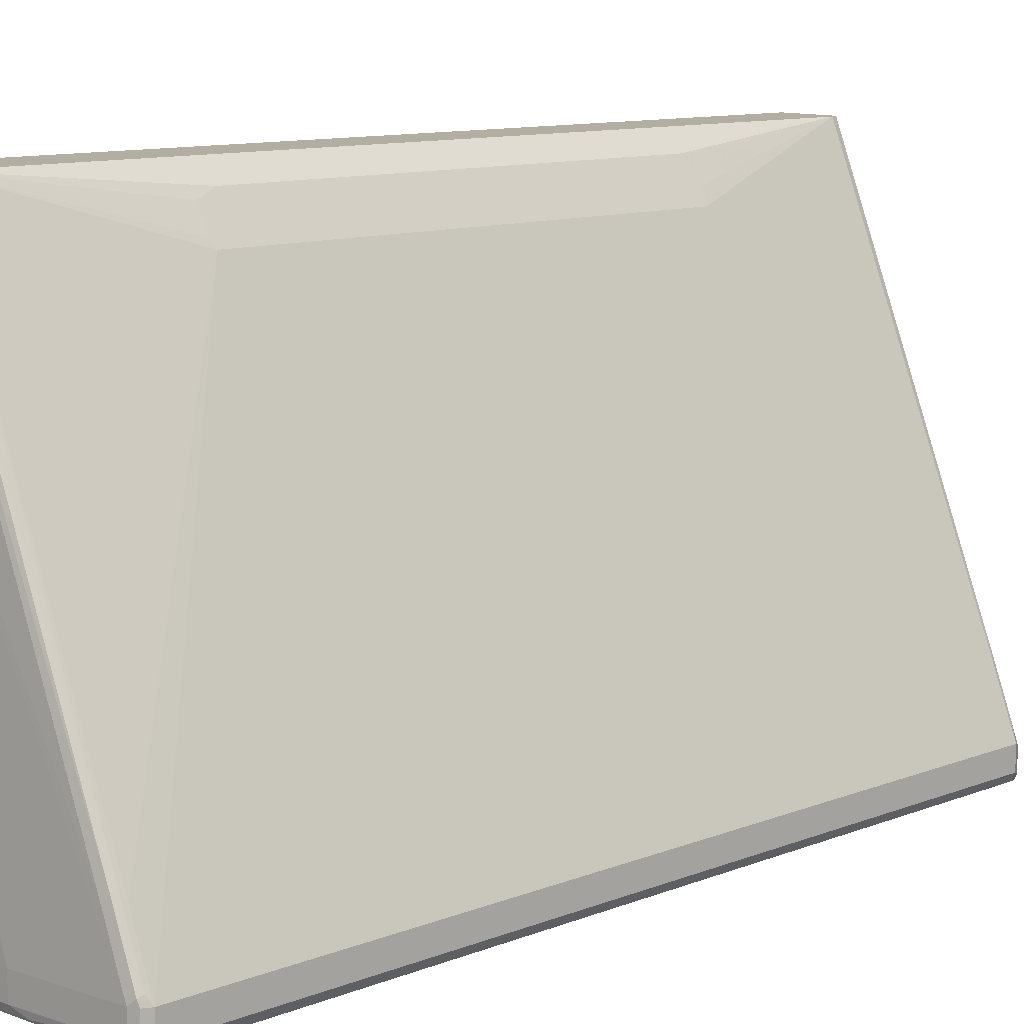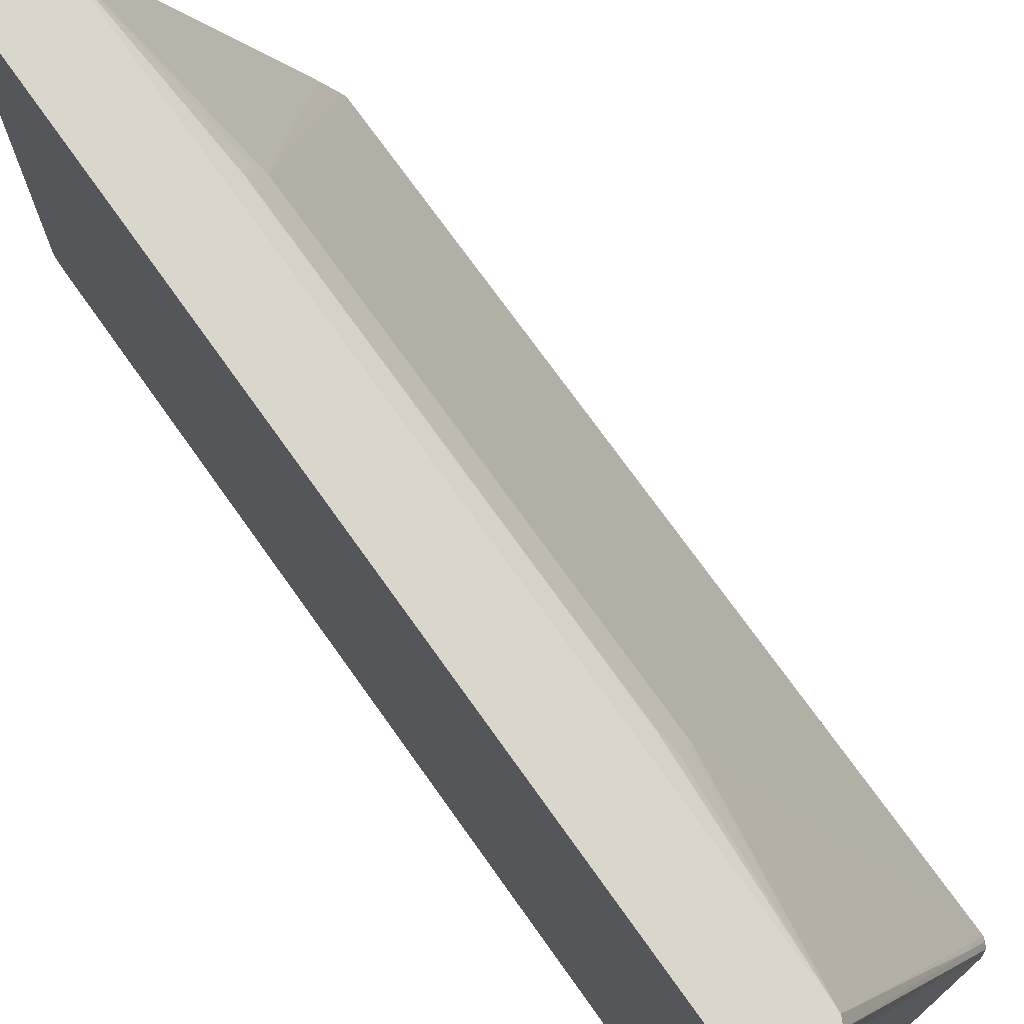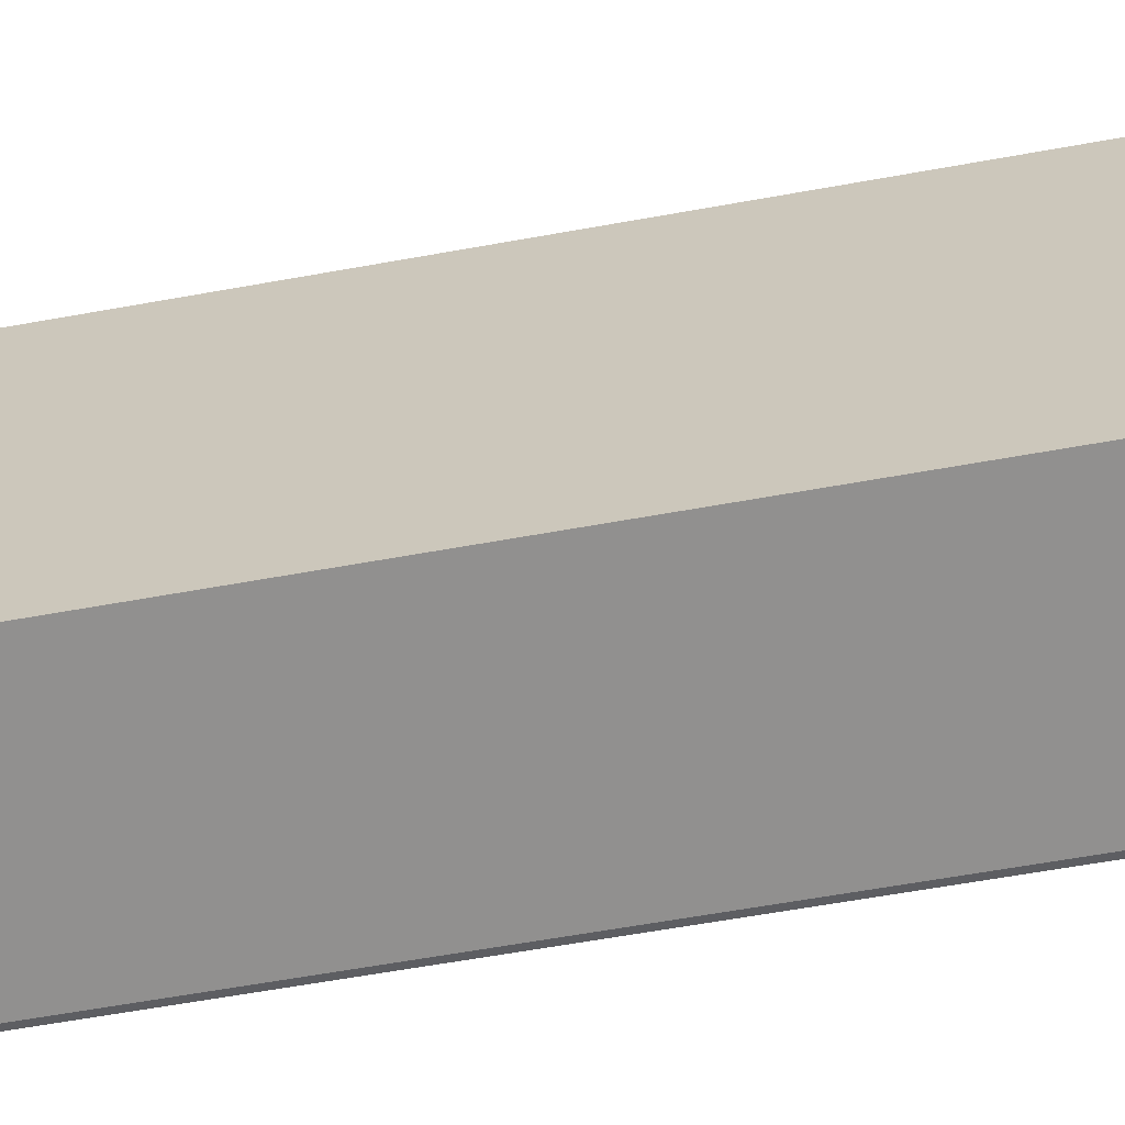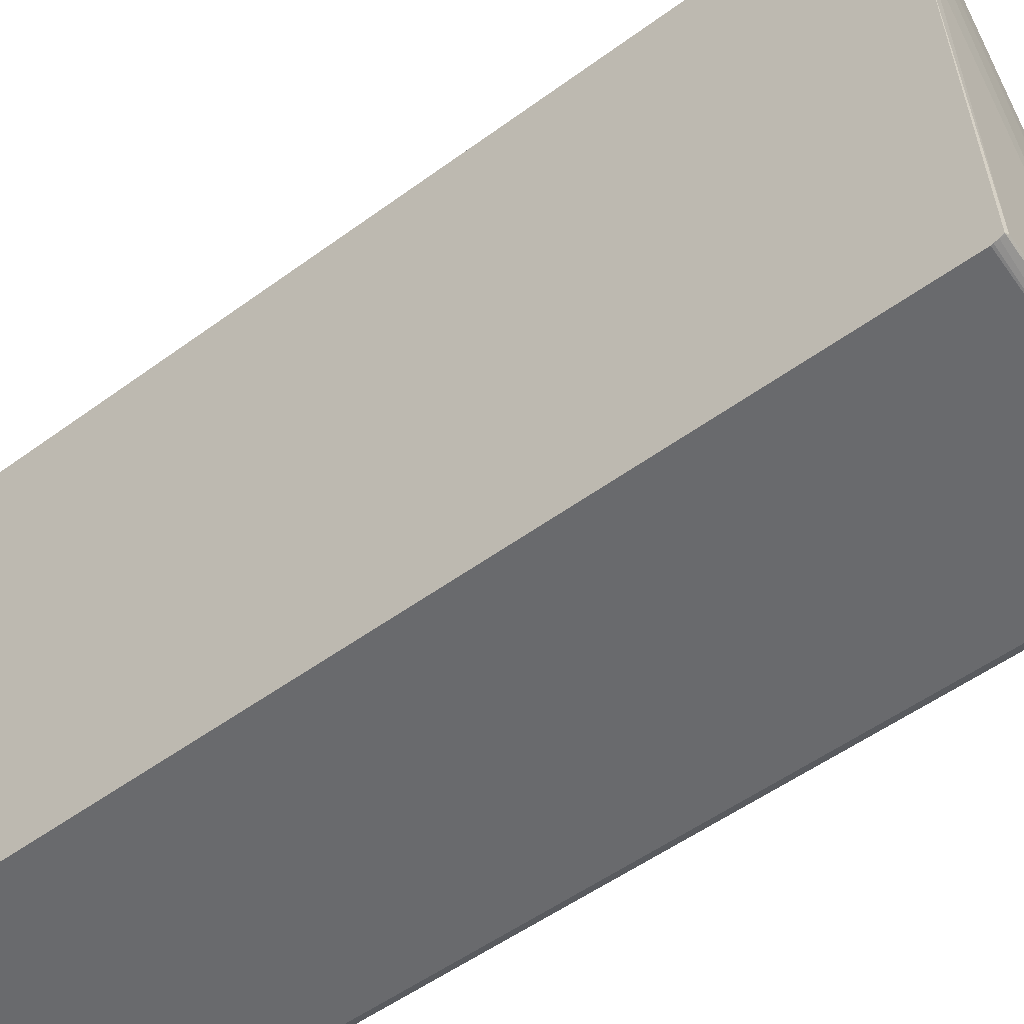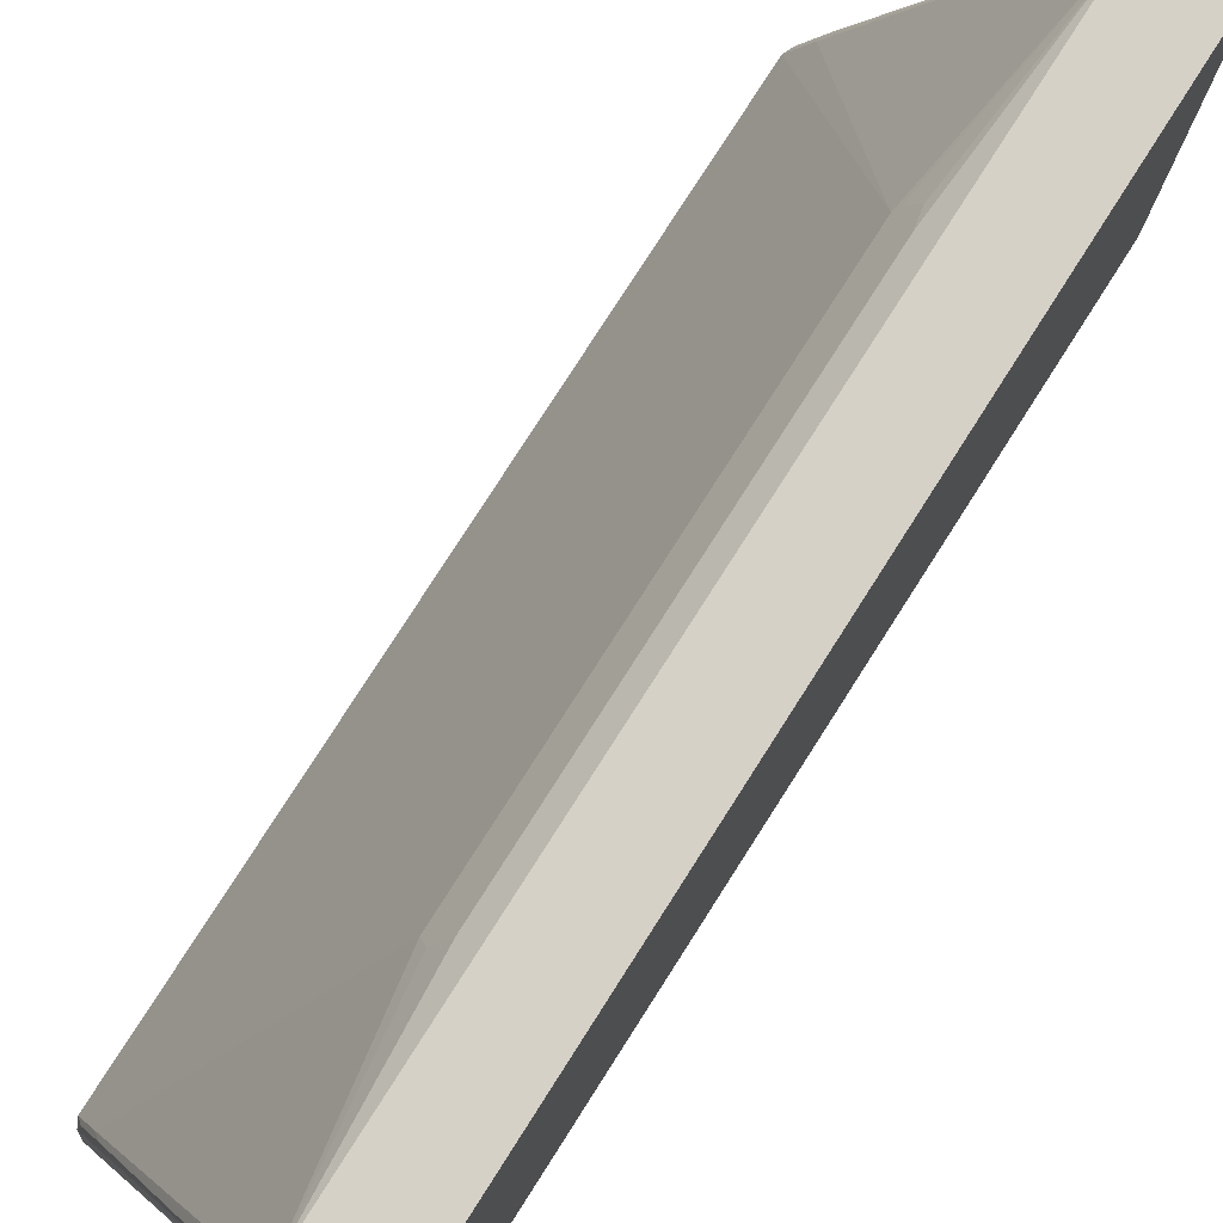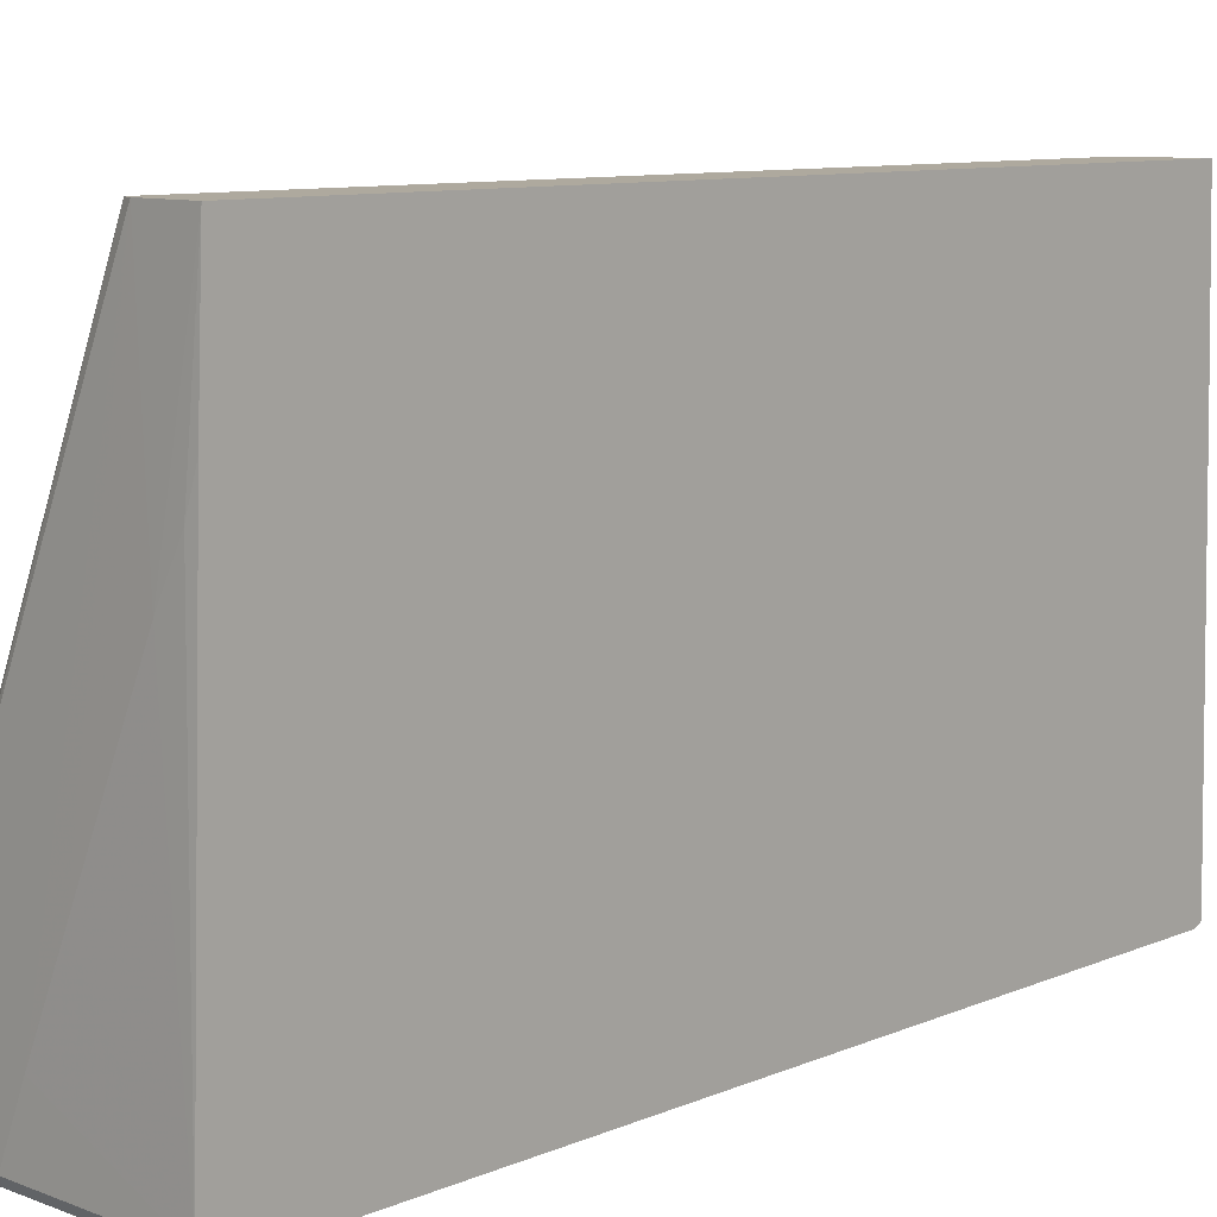
<metadata>
{"format":"obj","ext":"obj","renderer":"f3d","projection":"perspective","resolution":1024,"background":"white","views":[{"elev":10.8,"azim":45.9,"up":"+Y"},{"elev":73.5,"azim":-35.5,"up":"+Y"},{"elev":-65.7,"azim":-79.9,"up":"+Y"},{"elev":-53.1,"azim":-51.9,"up":"+Y"},{"elev":78.7,"azim":-147.4,"up":"+Y"},{"elev":9.0,"azim":-138.7,"up":"+Y"}]}
</metadata>
<code>
v 0.03377 0.09309 -0.5832
v 0.1089 0.09309 -0.5754
v 0.07777 -0.1711 -0.5909
v 0.06224 -0.14 -0.5909
v 0.04667 -0.1089 -0.5909
v 0.03377 -0.06359 -0.5896
v 0.03377 0.09309 0.5853
v 0.2177 -0.4976 -0.5909
v 0.1711 -0.3887 -0.5909
v 0.1244 -0.2799 -0.5909
v 0.1206 0.09309 -0.5705
v 0.3421 -0.4665 -0.5754
v 0.03377 -0.5767 -0.6052
v 0.03377 -0.1089 0.5909
v 0.04667 -0.1089 0.5909
v 0.09334 -0.2177 0.5909
v 0.14 -0.3265 0.5909
v 0.2333 -0.5443 0.5909
v 0.3732 -0.5443 0.5753
v 0.3421 -0.4665 0.5753
v 0.1089 0.09309 0.5753
v 0.2488 -0.5753 -0.5909
v 0.1244 0.09309 -0.5598
v 0.3473 -0.4458 -0.565
v 0.3499 -0.4587 -0.5676
v 0.3525 -0.4717 -0.5702
v 0.3836 -0.5494 -0.5702
v 0.3732 -0.5443 -0.5754
v 0.2488 -0.5857 -0.5857
v 0.03377 -0.5844 -0.6013
v 0.03377 -0.578 0.6013
v 0.03888 -0.5831 0.6026
v 0.2333 -0.5753 0.5909
v 0.3732 -0.5753 0.5753
v 0.381 -0.5365 0.5714
v 0.3499 -0.4587 0.5714
v 0.1191 0.09309 0.5702
v 0.3732 -0.5753 -0.5754
v 0.3577 -0.4665 -0.5598
v 0.1245 0.09309 -0.3108
v 0.1452 0.06738 -0.3006
v 0.1607 0.03625 -0.3161
v 0.1711 0.01549 -0.3109
v 0.3784 -0.5235 -0.565
v 0.381 -0.5365 -0.5676
v 0.3888 -0.5443 -0.5598
v 0.3836 -0.5806 -0.5702
v 0.2566 -0.587 -0.5831
v 0.03888 -0.587 -0.5987
v 0.03377 -0.5862 -0.6003
v 0.3732 -0.5857 -0.5702
v 0.03377 -0.5857 0.6013
v 0.03631 -0.5857 0.6013
v 0.2566 -0.5831 0.587
v 0.3784 -0.5857 0.5701
v 0.3849 -0.5831 0.5676
v 0.3836 -0.5753 0.5701
v 0.3836 -0.5443 0.5701
v 0.3888 -0.5443 0.5598
v 0.3836 -0.5339 0.565
v 0.3525 -0.4562 0.565
v 0.1192 0.09309 0.5701
v 0.1245 0.09309 0.2953
v 0.1452 0.06738 0.2903
v 0.1607 0.03625 0.3057
v 0.1711 0.01549 0.3109
v 0.3888 -0.5753 -0.5598
v 0.381 -0.587 -0.5676
v 0.2488 -0.5909 -0.5754
v 0.03377 -0.5896 -0.5935
v 0.03377 -0.5883 0.5961
v 0.2488 -0.5909 0.5753
v 0.254 -0.5857 0.5857
v 0.3732 -0.5909 0.5598
v 0.3888 -0.5753 0.5598
v 0.3836 -0.5857 0.5598
v 0.3836 -0.5857 -0.5598
v 0.3577 -0.4665 0.5598
v 0.1244 0.09309 0.5598
v 0.1503 0.057 0.3161
v 0.1659 0.02587 0.3161
v 0.3732 -0.5909 -0.5598
v 0.03377 -0.5899 -0.5909
v 0.03377 -0.5909 -0.5754
v 0.03377 -0.5903 0.5909
v 0.03377 -0.5909 0.5883
f 1 2 3
f 38 47 51
f 39 46 44
f 39 43 46
f 40 63 64
f 40 64 41
f 41 64 65
f 41 65 42
f 42 65 81
f 42 81 66
f 42 66 43
f 43 66 59
f 43 59 46
f 44 46 45
f 46 59 75
f 46 75 67
f 47 67 68
f 47 68 51
f 36 62 37
f 48 68 69
f 36 61 62
f 35 60 36
f 29 48 49
f 29 49 50
f 29 50 30
f 29 51 68
f 29 68 48
f 31 52 32
f 32 52 53
f 32 53 54
f 32 54 33
f 33 54 34
f 34 54 55
f 34 55 56
f 34 56 57
f 34 57 35
f 35 57 58
f 35 58 59
f 35 59 60
f 36 60 61
f 48 69 49
f 49 70 50
f 49 69 70
f 66 81 79
f 66 79 78
f 67 77 68
f 68 77 82
f 68 82 69
f 69 83 70
f 69 82 74
f 69 74 72
f 69 72 86
f 69 86 84
f 69 84 83
f 71 85 72
f 72 74 73
f 72 85 86
f 74 82 77
f 74 77 76
f 79 81 80
f 65 80 81
f 64 80 65
f 64 79 80
f 63 79 64
f 53 71 72
f 53 72 73
f 53 73 54
f 54 73 55
f 55 74 56
f 55 73 74
f 56 75 59
f 56 59 58
f 27 38 28
f 56 58 57
f 56 76 77
f 56 77 67
f 56 67 75
f 59 66 78
f 59 78 60
f 60 78 61
f 61 78 79
f 61 79 62
f 56 74 76
f 27 47 38
f 52 71 53
f 27 46 67
f 1 63 40
f 1 40 23
f 1 23 11
f 1 11 2
f 2 8 9
f 2 9 10
f 2 10 3
f 2 11 12
f 2 12 8
f 3 13 4
f 3 10 13
f 4 13 5
f 5 13 6
f 7 14 15
f 7 15 16
f 7 16 17
f 7 17 18
f 1 62 79
f 7 18 19
f 1 37 62
f 1 7 21
f 27 67 47
f 1 3 4
f 1 4 5
f 1 5 6
f 1 6 13
f 1 13 30
f 1 30 50
f 1 50 70
f 1 70 83
f 1 83 84
f 1 84 86
f 1 86 85
f 1 85 71
f 1 71 52
f 1 52 31
f 1 31 14
f 1 14 7
f 1 21 37
f 7 19 20
f 1 79 63
f 8 13 9
f 19 35 36
f 19 36 20
f 20 36 21
f 21 36 37
f 22 28 38
f 22 38 51
f 23 39 24
f 23 40 41
f 19 34 35
f 23 41 42
f 23 43 39
f 24 39 44
f 24 44 25
f 25 44 45
f 25 45 27
f 25 27 26
f 7 20 21
f 27 45 46
f 23 42 43
f 18 34 19
f 22 51 29
f 8 12 22
f 18 33 34
f 8 22 13
f 9 13 10
f 11 23 24
f 11 24 25
f 11 25 26
f 12 26 27
f 12 27 28
f 12 28 22
f 11 26 12
f 18 32 33
f 13 29 30
f 14 31 32
f 14 32 15
f 15 32 16
f 16 32 17
f 17 32 18
f 13 22 29

</code>
